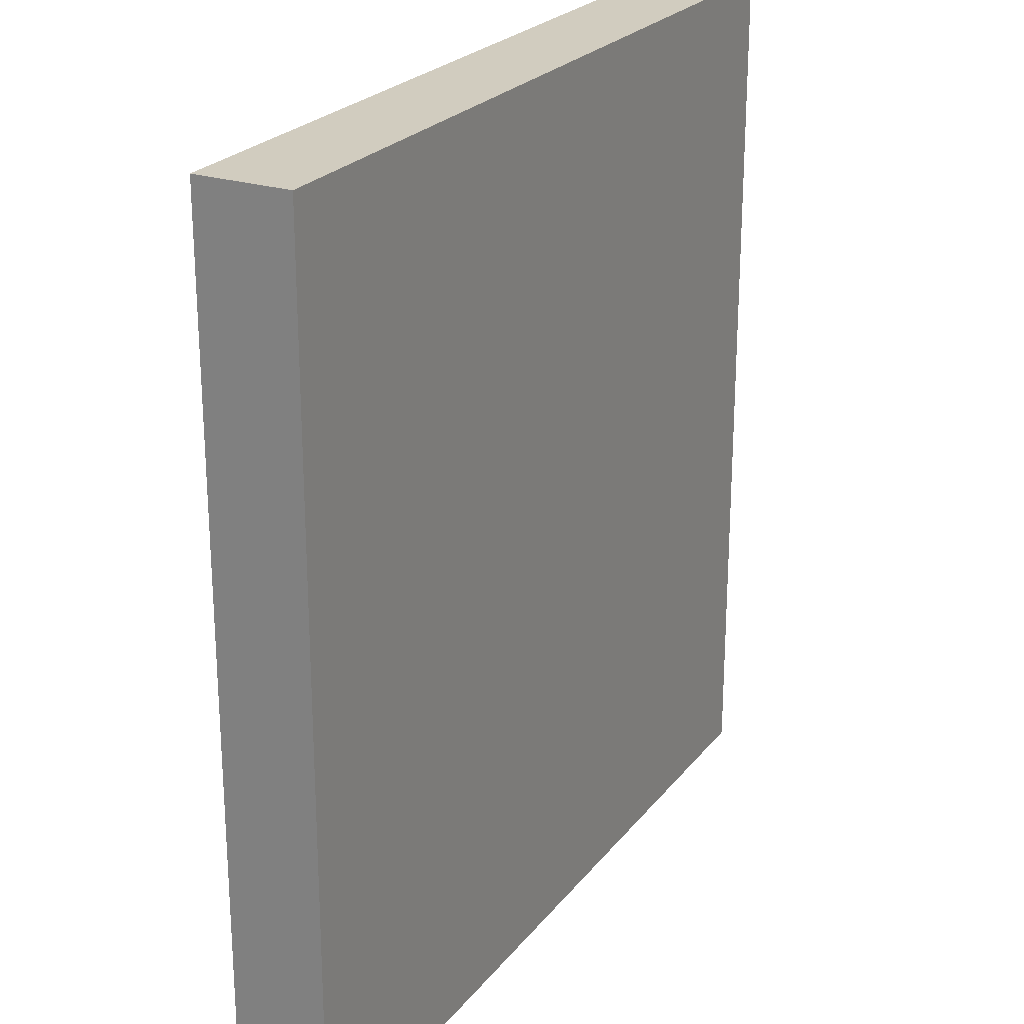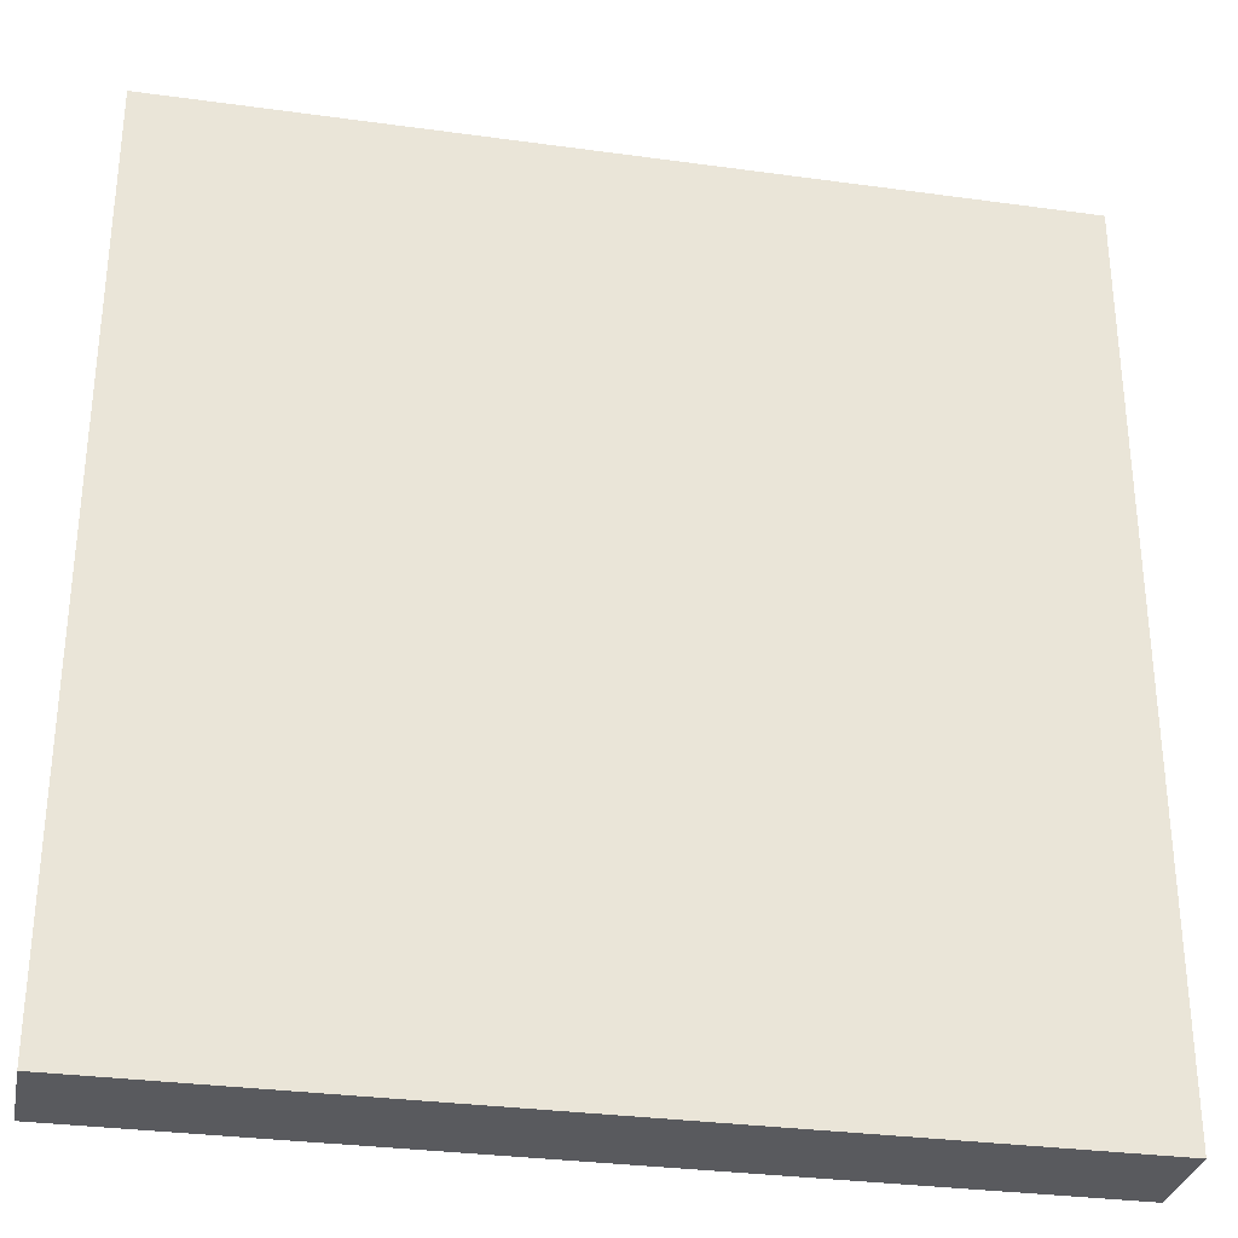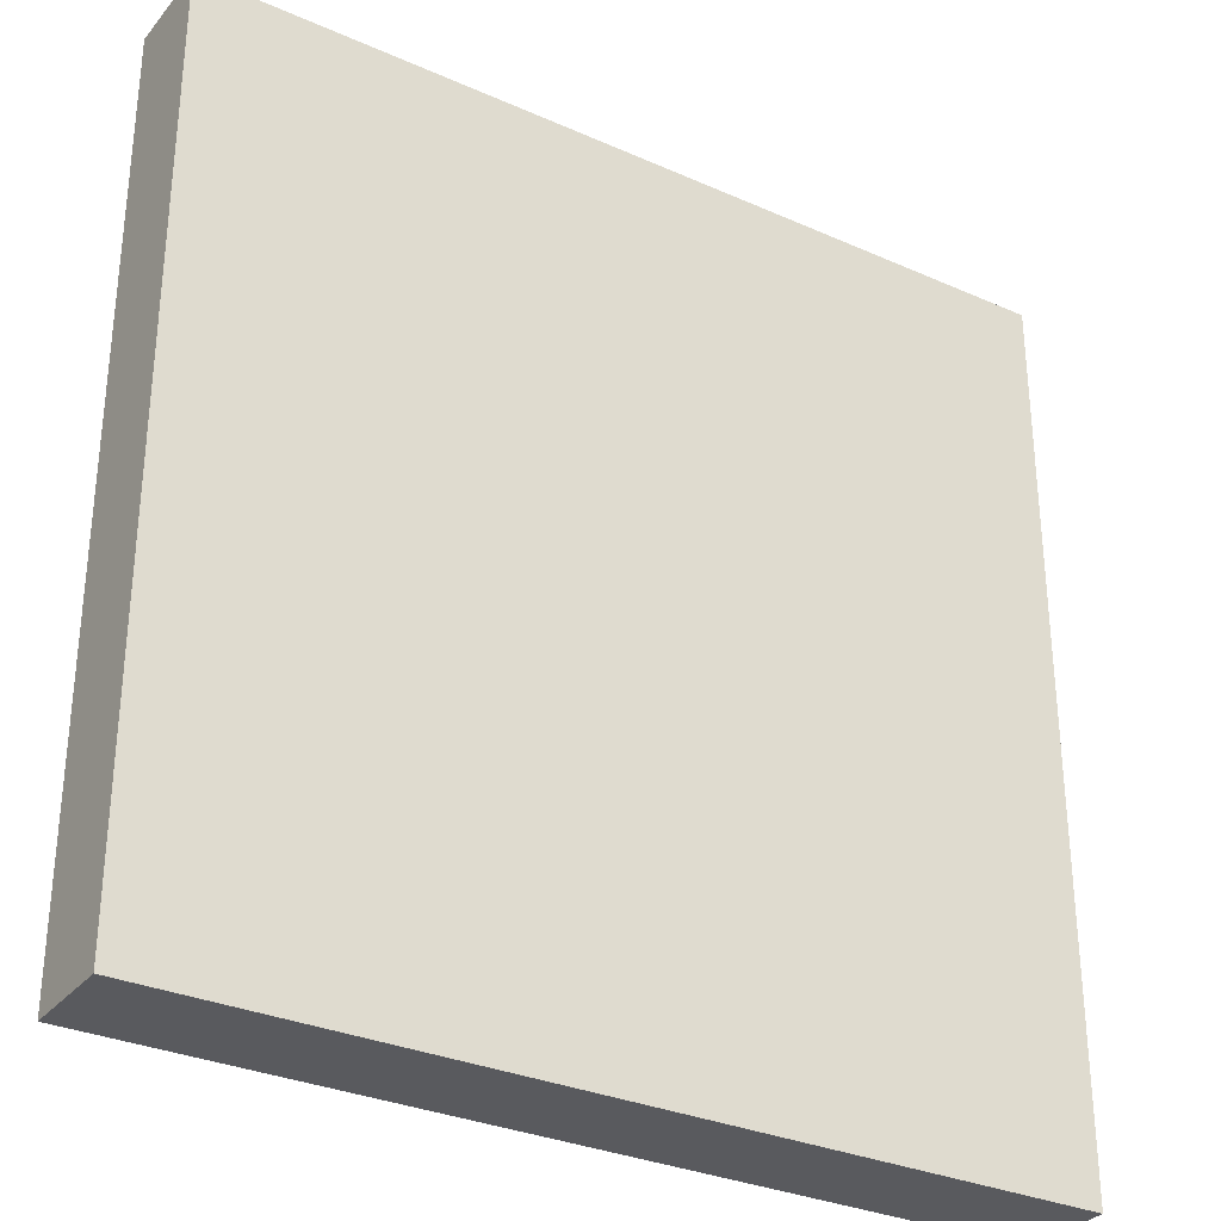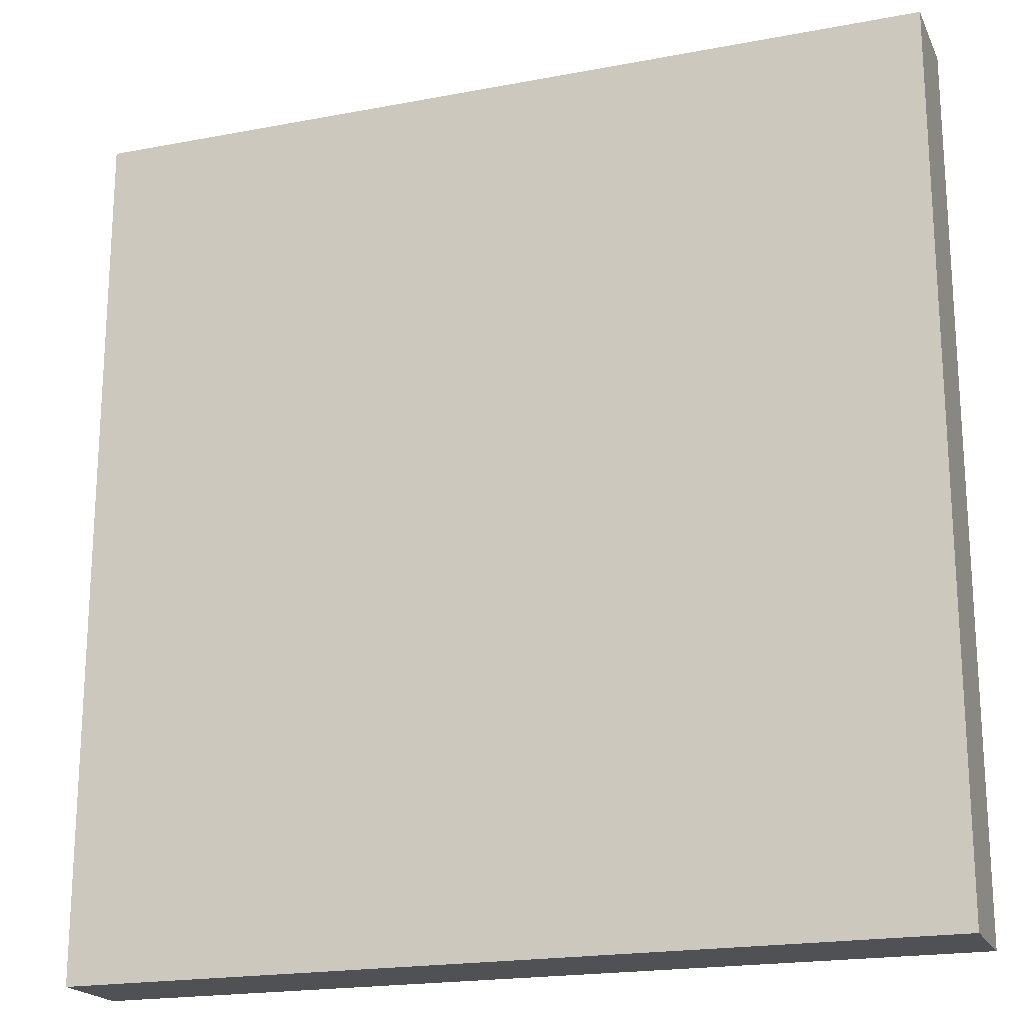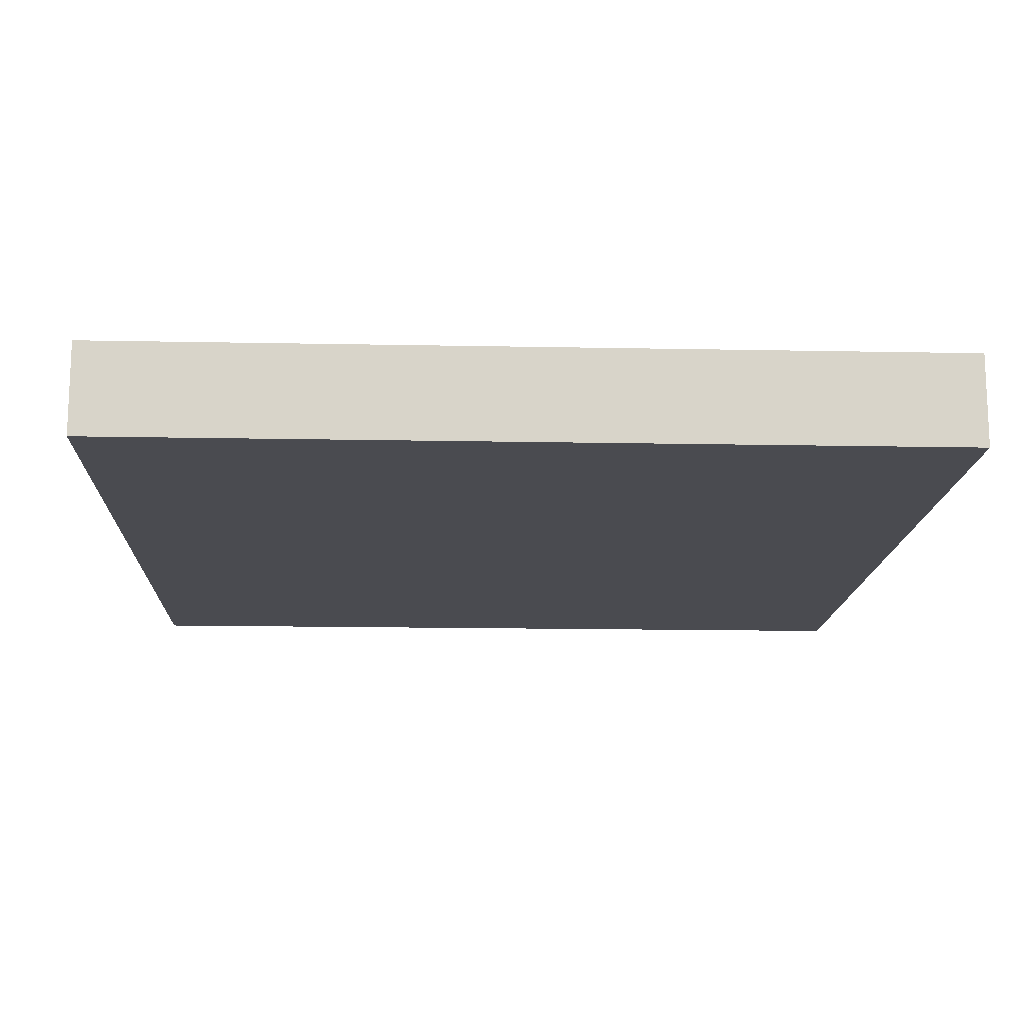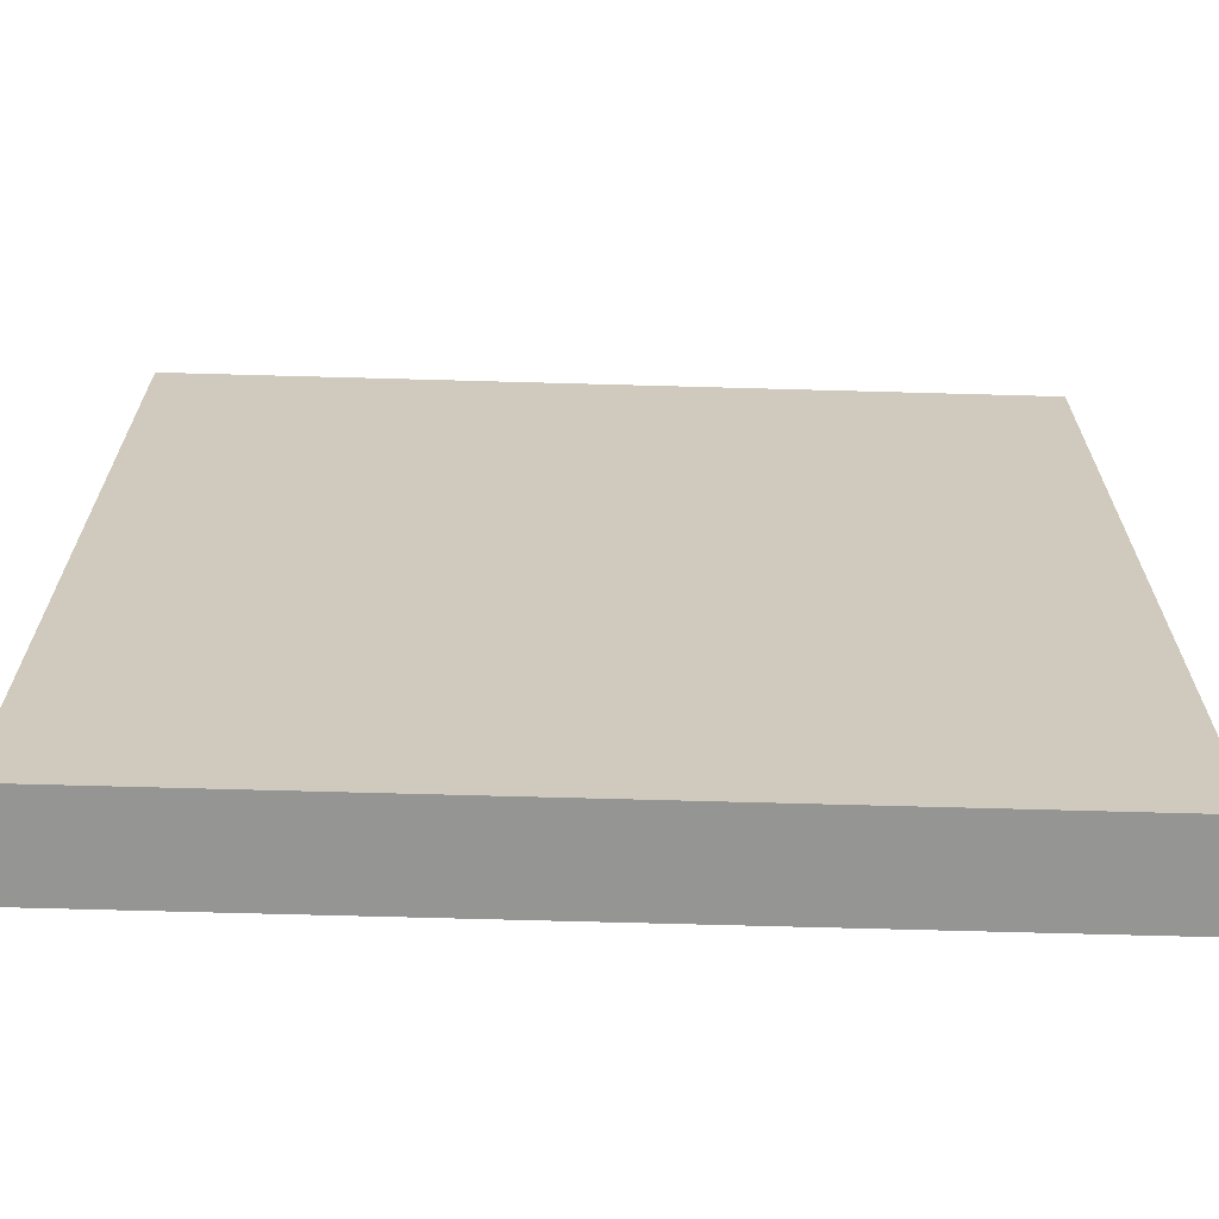
<metadata>
{"format":"obj","ext":"obj","renderer":"f3d","projection":"perspective","resolution":1024,"background":"white","views":[{"elev":24.0,"azim":-61.6,"up":"+Z"},{"elev":-31.3,"azim":-11.1,"up":"+Z"},{"elev":-31.2,"azim":147.7,"up":"+Z"},{"elev":-19.8,"azim":19.4,"up":"+Z"},{"elev":-14.5,"azim":177.5,"up":"+Y"},{"elev":-67.4,"azim":178.4,"up":"+Z"}]}
</metadata>
<code>
v  69.16 0 -71.52
v  69.16 0 69.86
v  -68.7 0 69.86
v  -68.7 0 -71.52
v  69.16 14.97 -71.52
v  -68.7 14.97 -71.52
v  -68.7 14.97 69.86
v  69.16 14.97 69.86
g Box001
f 1 2 3 4
f 5 6 7 8
f 8 7 3 2
f 5 8 2 1
f 6 5 1 4
f 7 6 4 3

</code>
